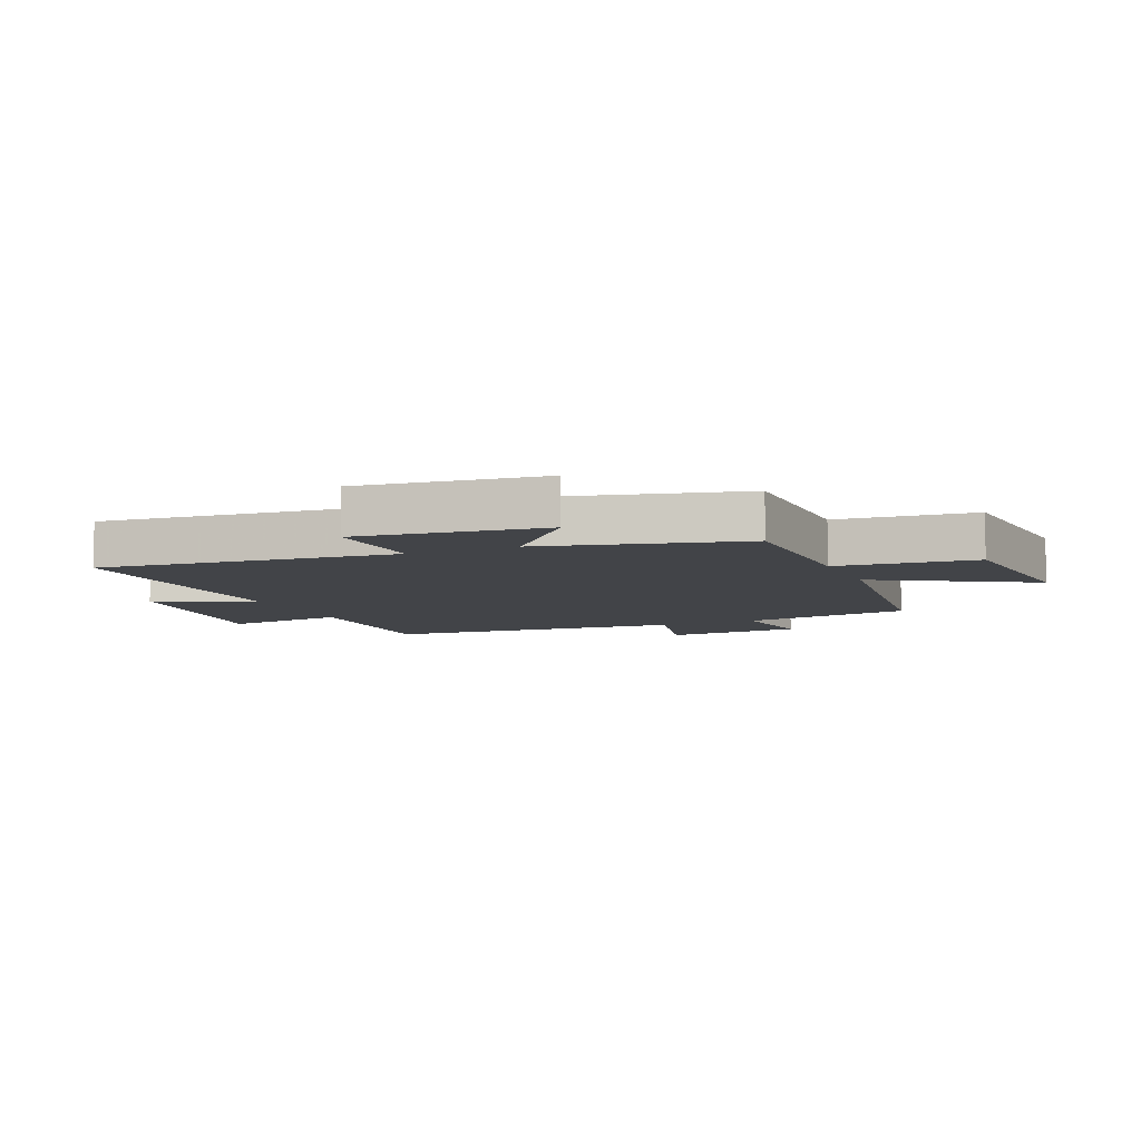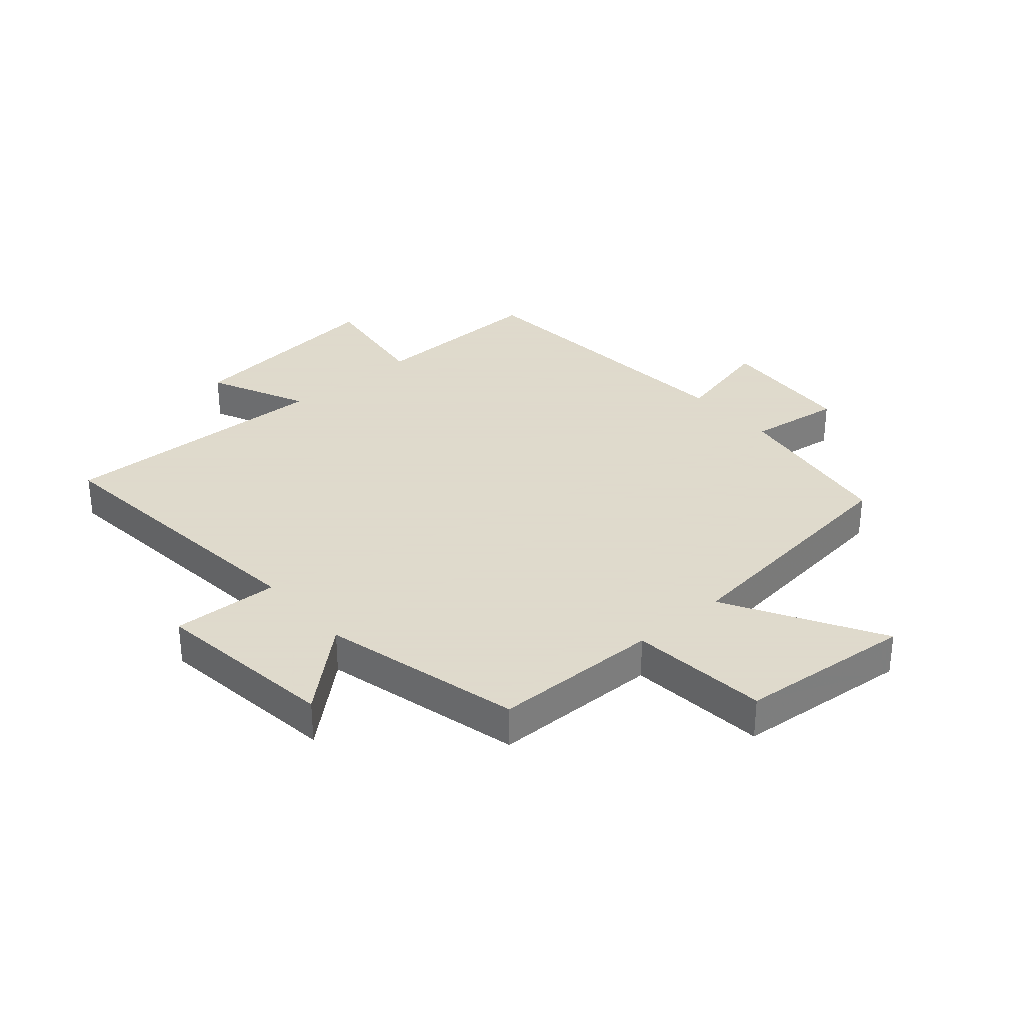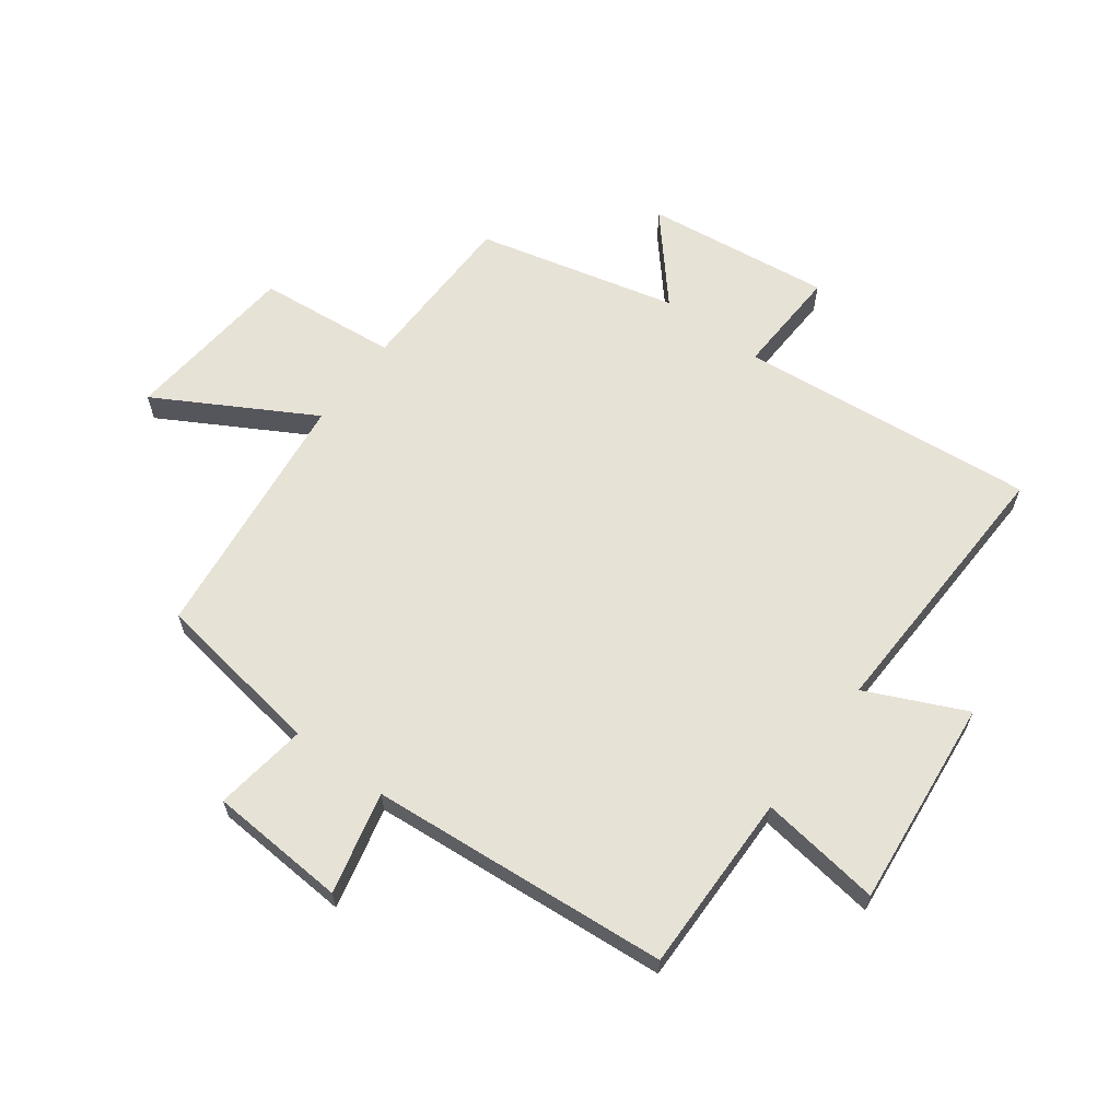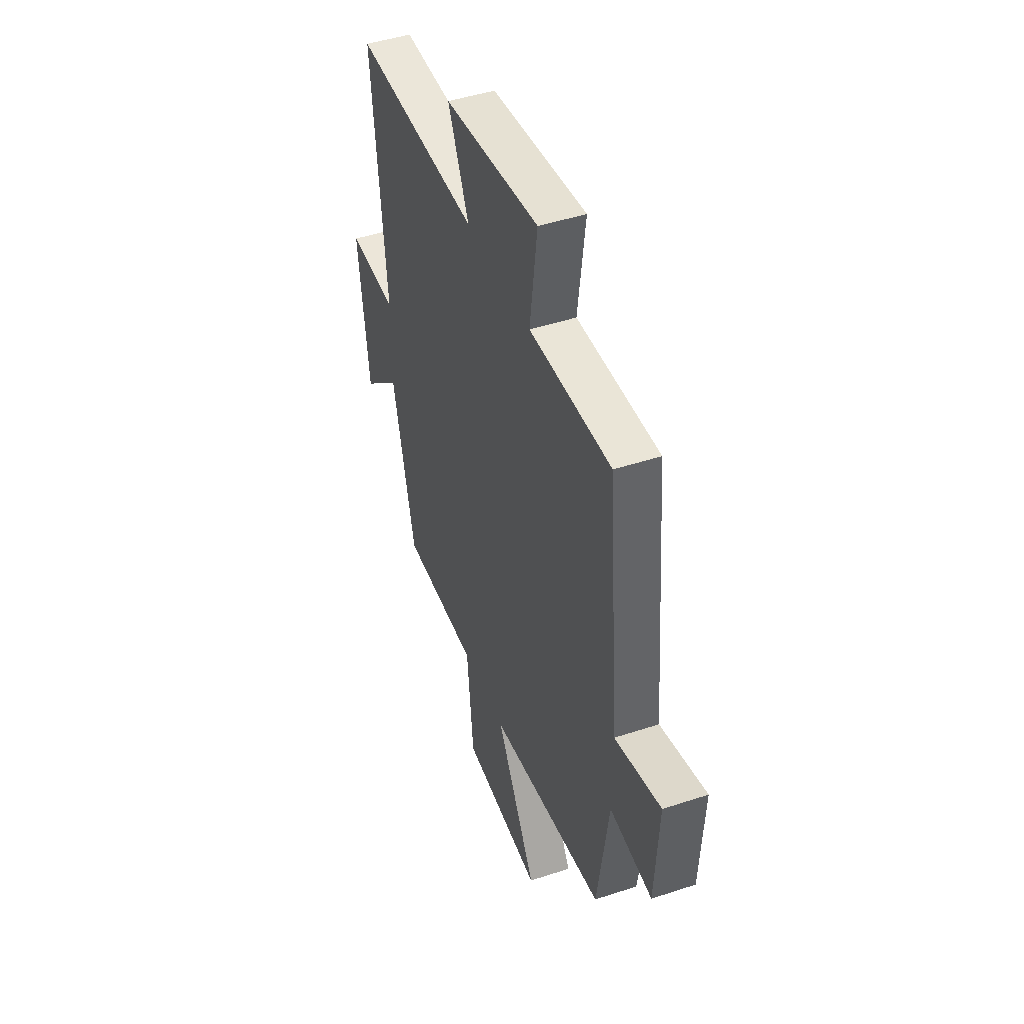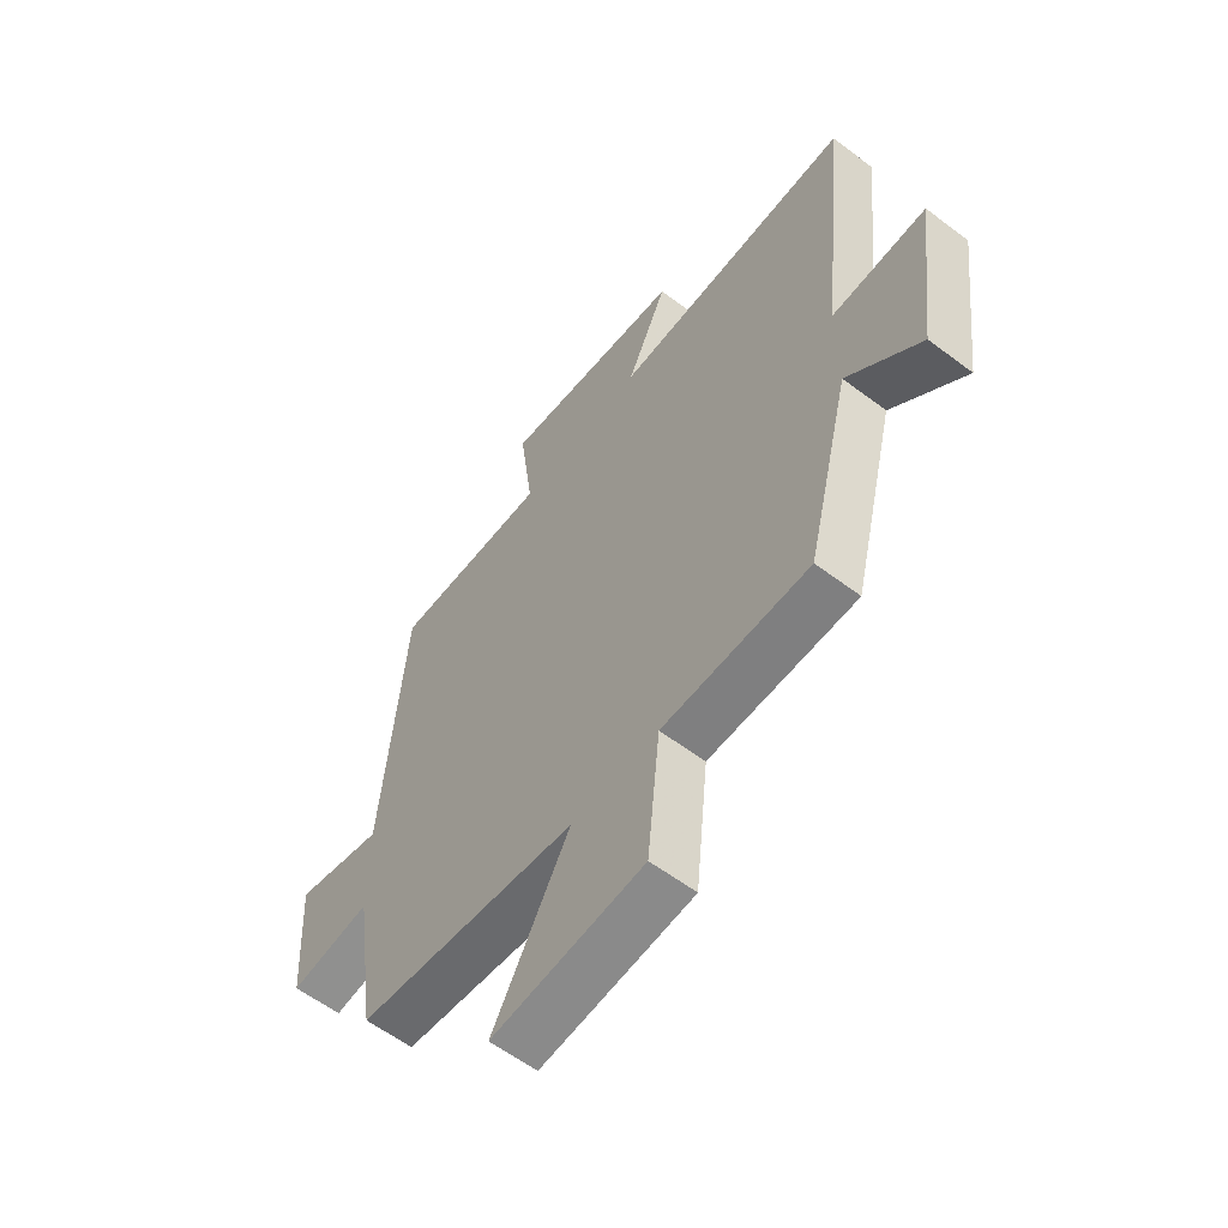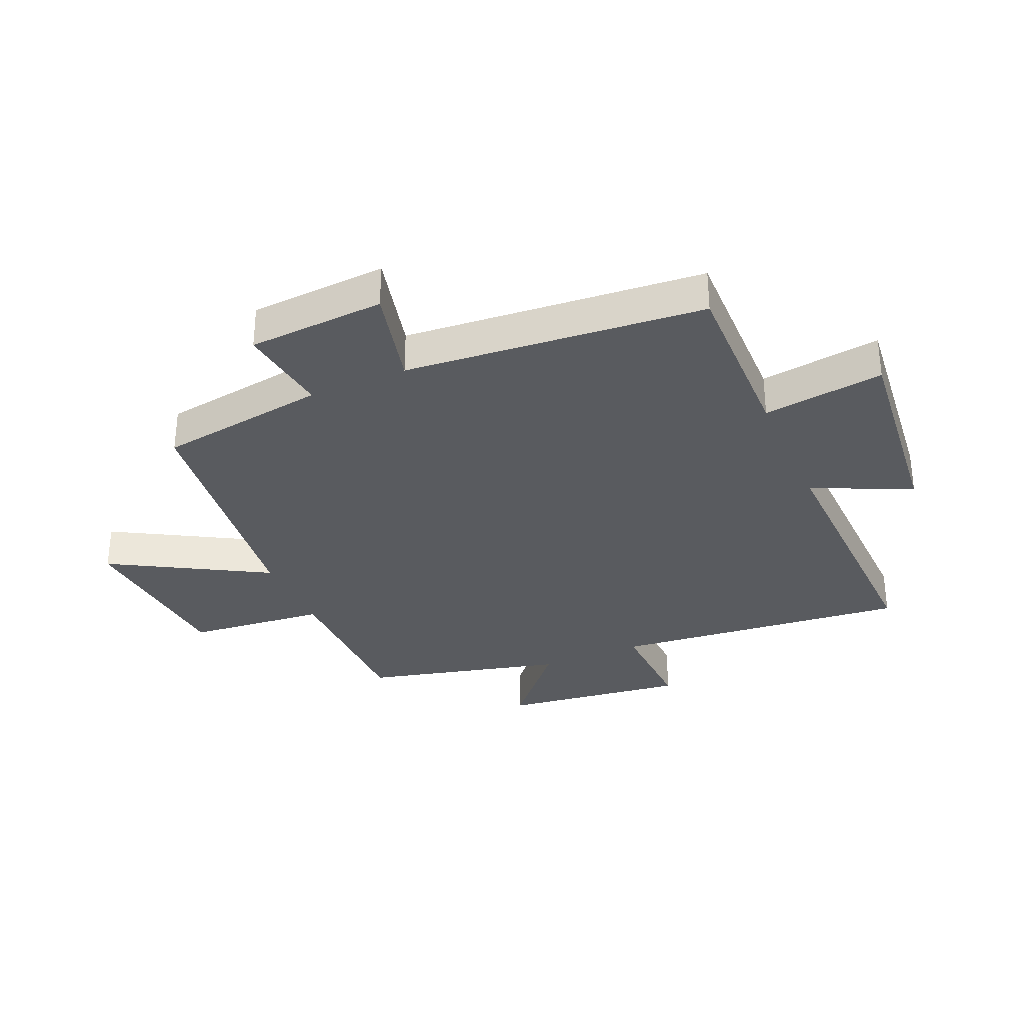
<metadata>
{"format":"obj","ext":"obj","renderer":"f3d","projection":"perspective","resolution":1024,"background":"white","views":[{"elev":-7.7,"azim":113.3,"up":"+Y"},{"elev":32.4,"azim":139.2,"up":"+Y"},{"elev":63.4,"azim":-53.1,"up":"+Y"},{"elev":45.7,"azim":-110.8,"up":"+Z"},{"elev":-59.2,"azim":52.2,"up":"+Z"},{"elev":-32.6,"azim":-66.4,"up":"+Y"}]}
</metadata>
<code>
v -0.458 0.07 -0.448
v -0.5 0.07 -0.163
v -0.656 0.07 -0.184
v -0.67 0.07 0.046
v -0.5 0.07 0.005
v -0.456 0.07 0.506
v -0.155 0.07 0.5
v -0.182 0.07 0.703
v 0.168 0.07 0.665
v 0.091 0.07 0.5
v 0.552 0.07 0.513
v 0.5 0.07 0.016
v 0.68 0.07 0.023
v 0.64 0.07 -0.287
v 0.5 0.07 -0.164
v 0.416 0.07 -0.497
v 0.135 0.07 -0.5
v 0.111 0.07 -0.732
v -0.181 0.07 -0.758
v -0.033 0.07 -0.5
v -0.458 0 -0.448
v -0.5 0 -0.163
v -0.656 0 -0.184
v -0.67 0 0.046
v -0.5 0 0.005
v -0.456 0 0.506
v -0.155 0 0.5
v -0.182 0 0.703
v 0.168 0 0.665
v 0.091 0 0.5
v 0.552 0 0.513
v 0.5 0 0.016
v 0.68 0 0.023
v 0.64 0 -0.287
v 0.5 0 -0.164
v 0.416 0 -0.497
v 0.135 0 -0.5
v 0.111 0 -0.732
v -0.181 0 -0.758
v -0.033 0 -0.5
f 17 18 19 20
f 20 1 2
f 17 20 2
f 16 17 2
f 15 16 2
f 12 13 14 15
f 12 15 2
f 12 2 3
f 11 12 3
f 10 11 3
f 7 8 9 10
f 5 6 7
f 5 7 10
f 3 4 5
f 3 5 10
f 40 39 38 37
f 22 21 40
f 22 40 37
f 22 37 36
f 22 36 35
f 35 34 33 32
f 22 35 32
f 23 22 32
f 23 32 31
f 23 31 30
f 30 29 28 27
f 27 26 25
f 30 27 25
f 25 24 23
f 30 25 23
f 1 21 22 2
f 2 22 23 3
f 3 23 24 4
f 4 24 25 5
f 5 25 26 6
f 6 26 27 7
f 7 27 28 8
f 8 28 29 9
f 9 29 30 10
f 10 30 31 11
f 11 31 32 12
f 12 32 33 13
f 13 33 34 14
f 14 34 35 15
f 15 35 36 16
f 16 36 37 17
f 17 37 38 18
f 18 38 39 19
f 19 39 40 20
f 20 40 21 1

</code>
